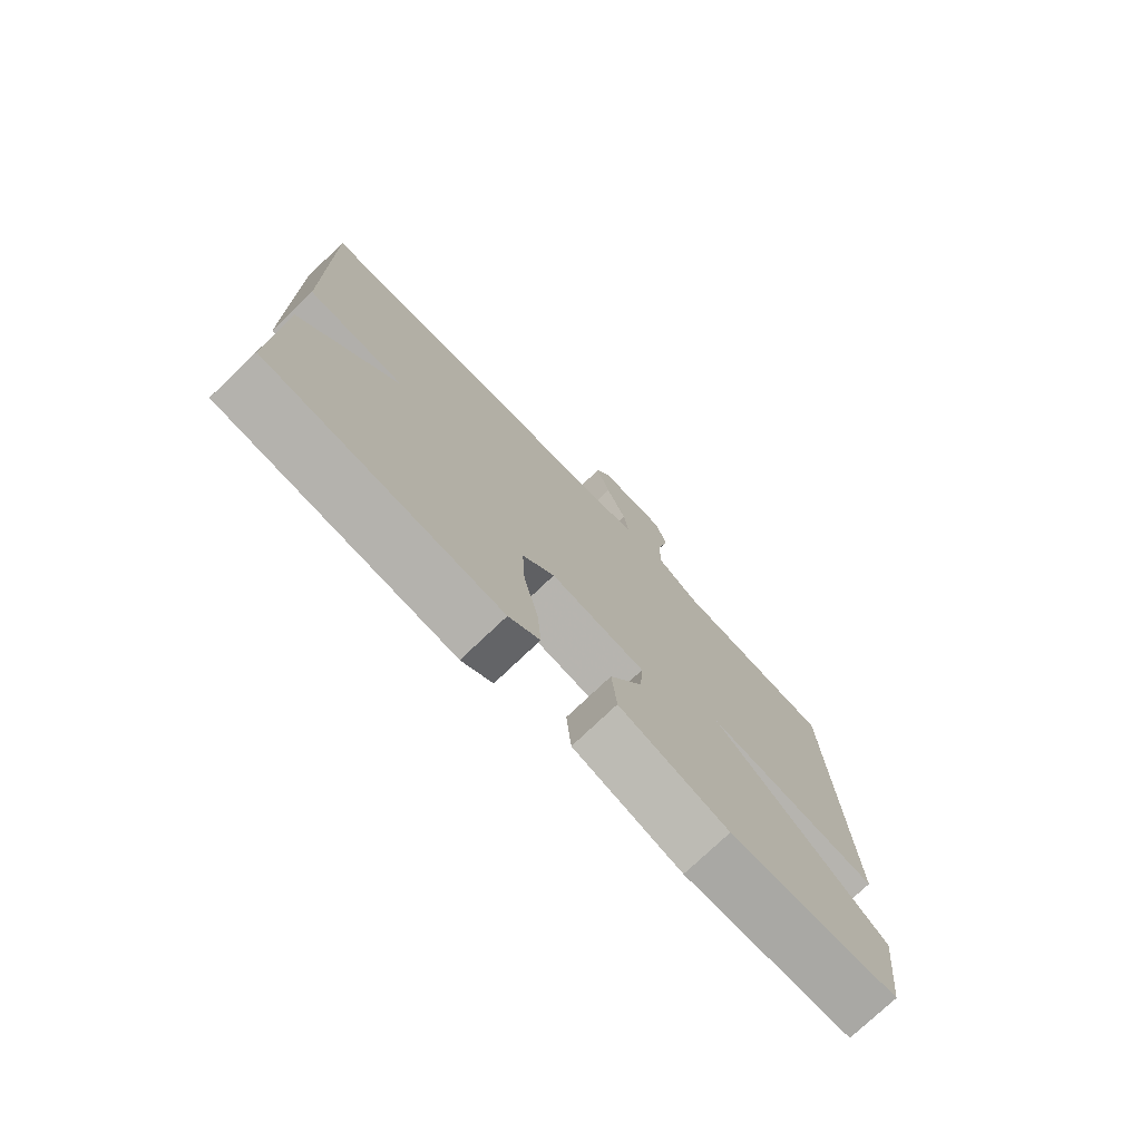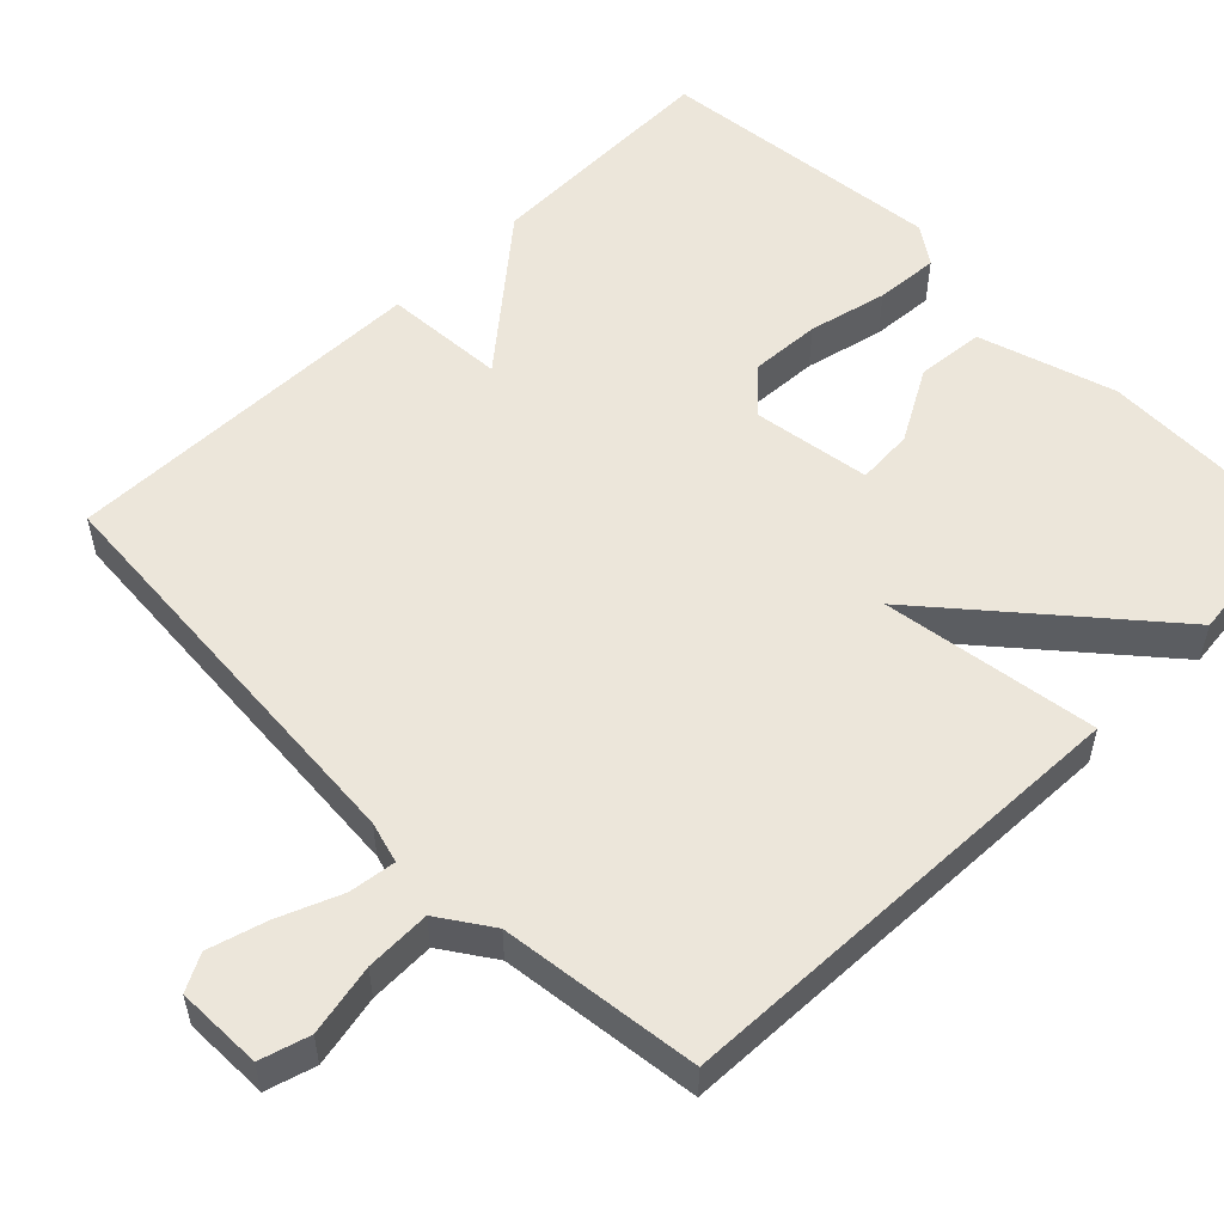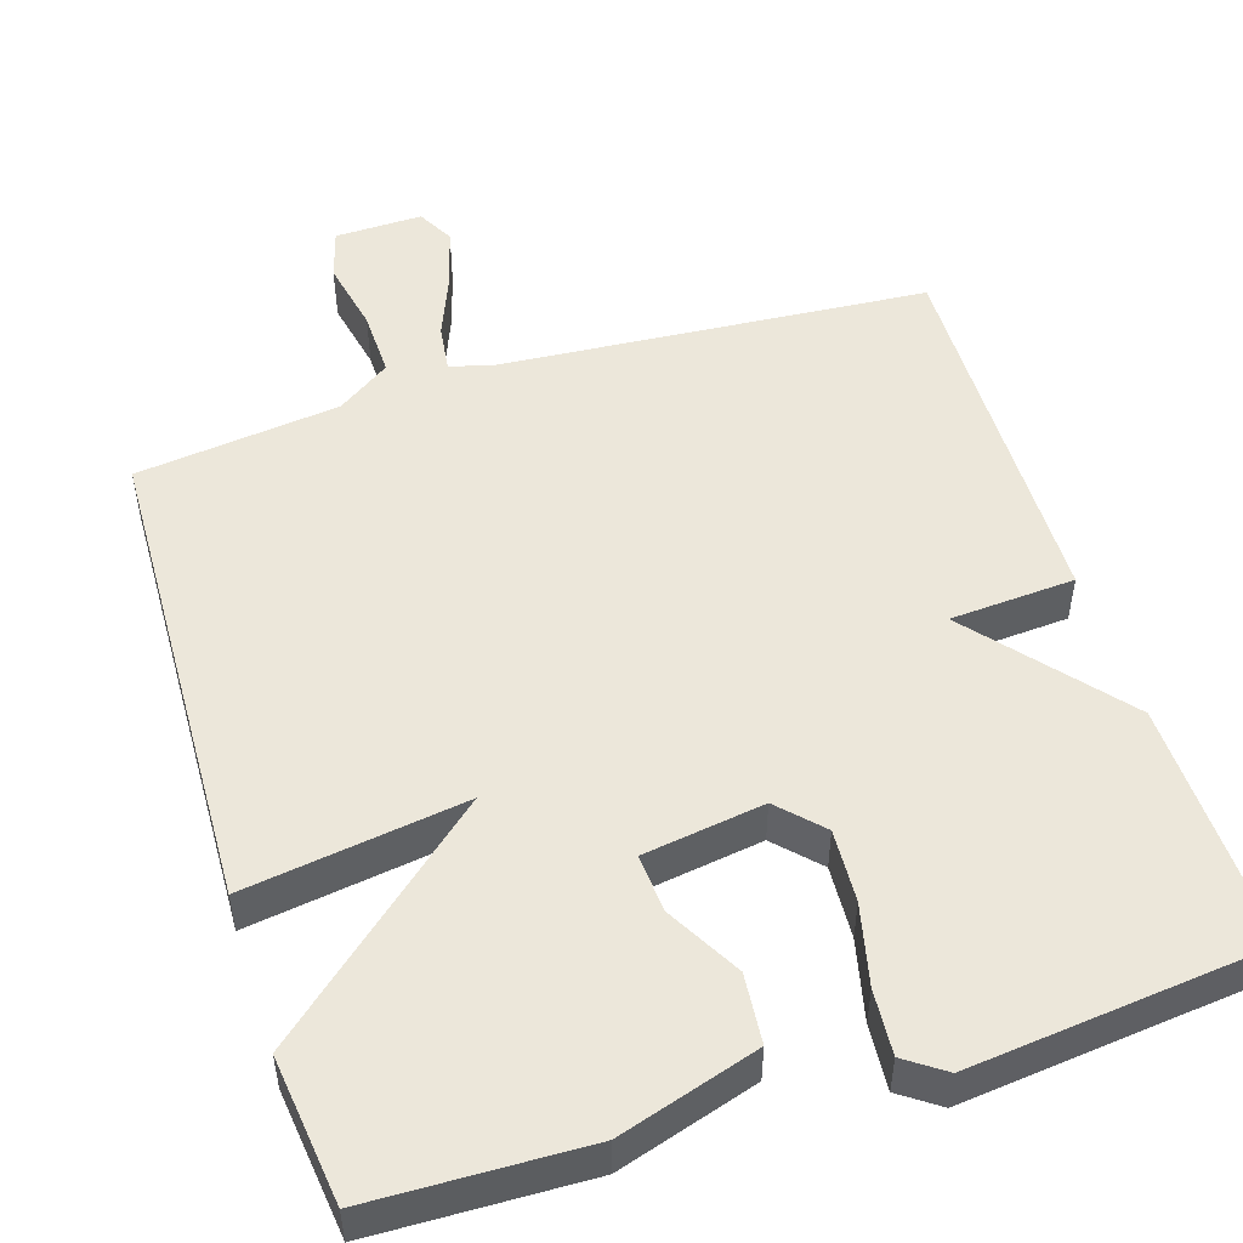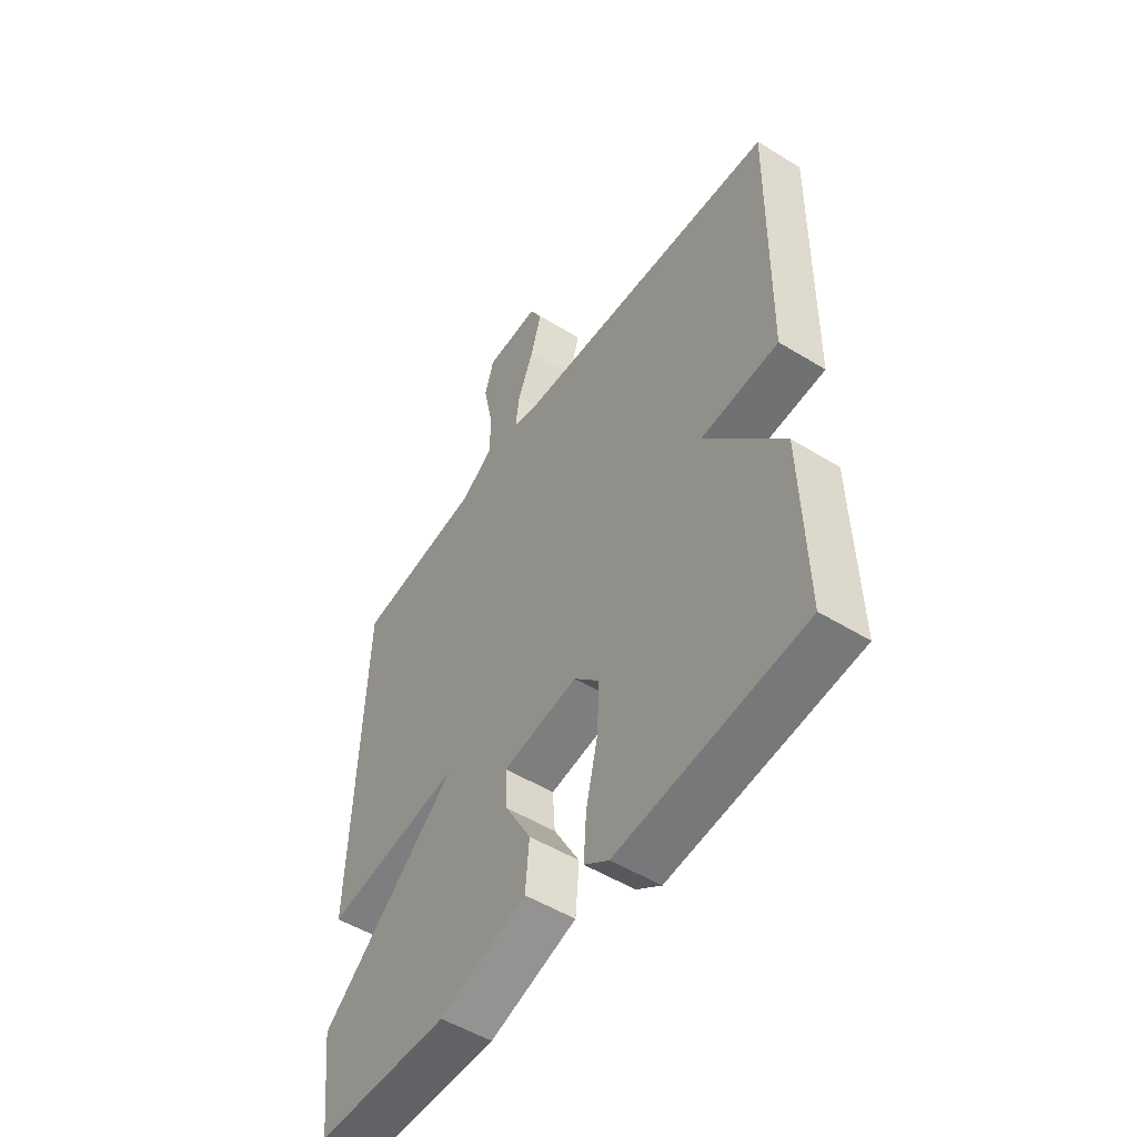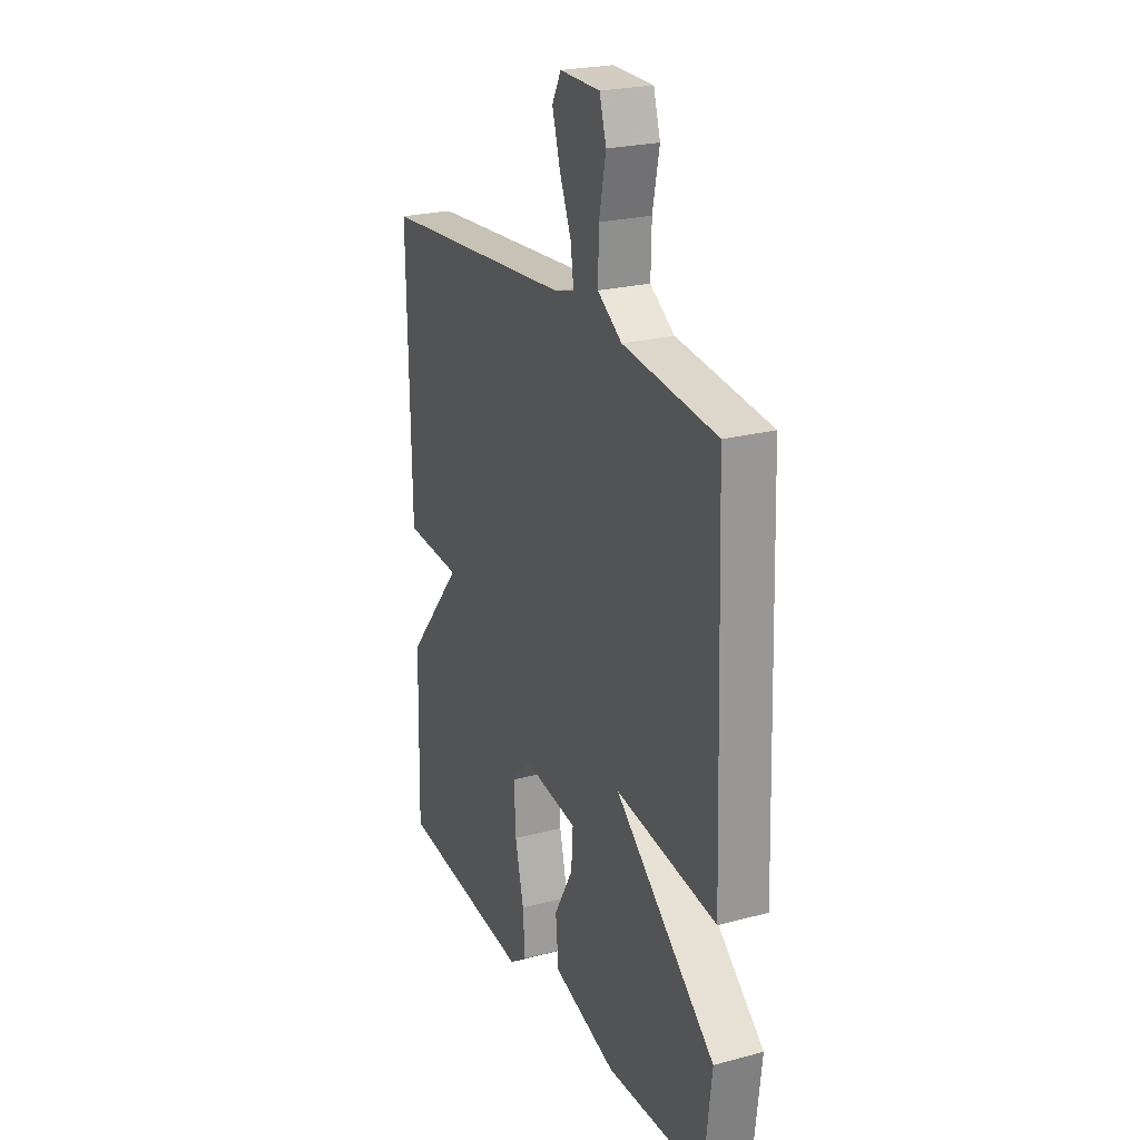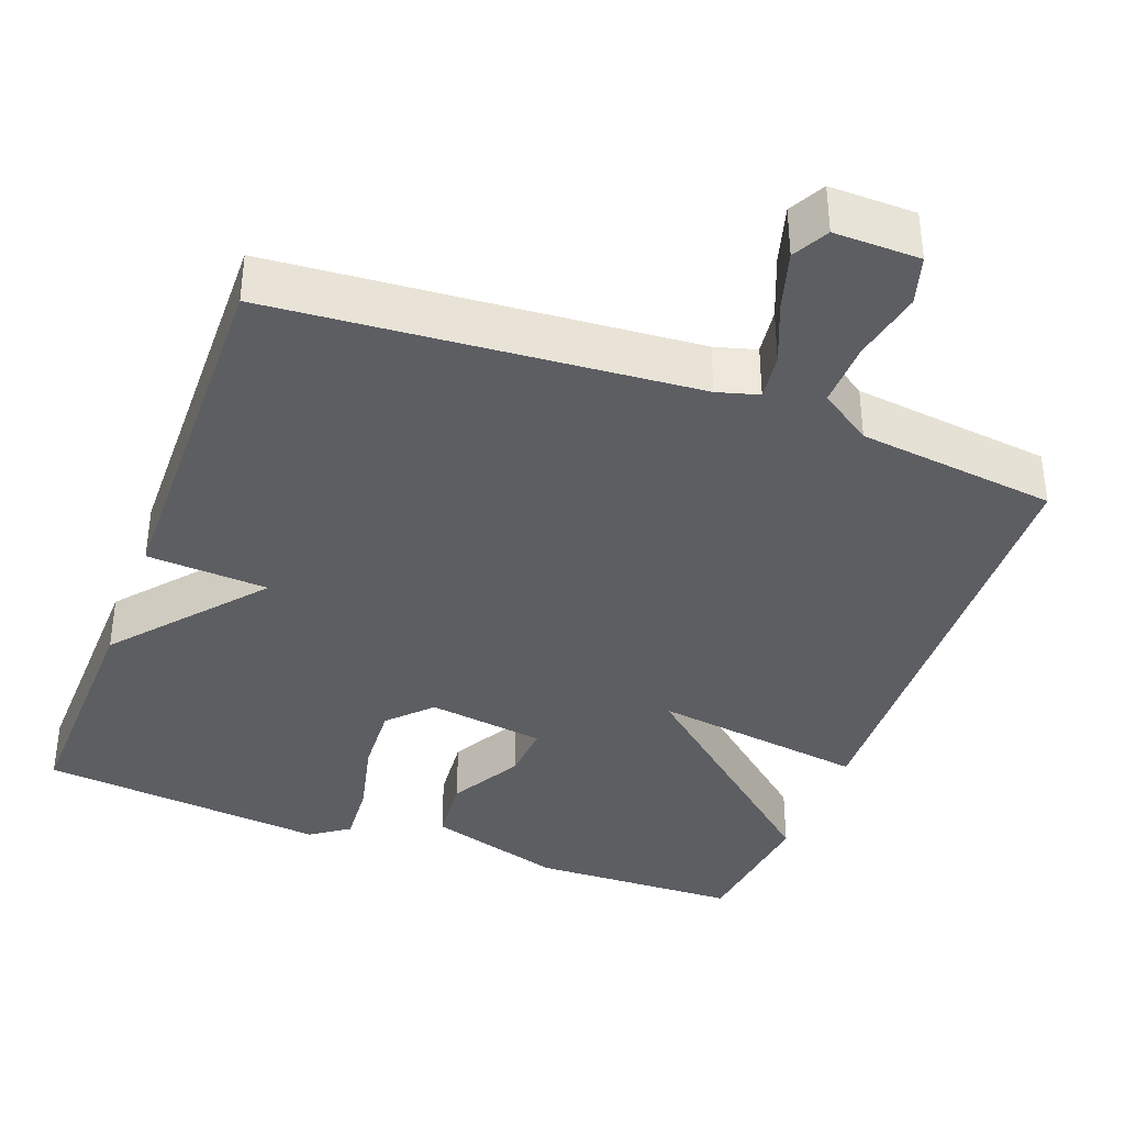
<metadata>
{"format":"obj","ext":"obj","renderer":"f3d","projection":"perspective","resolution":1024,"background":"white","views":[{"elev":-76.0,"azim":-46.4,"up":"+Z"},{"elev":54.3,"azim":45.2,"up":"+Y"},{"elev":51.0,"azim":162.4,"up":"+Y"},{"elev":-52.0,"azim":-123.6,"up":"+Z"},{"elev":23.6,"azim":66.0,"up":"+Z"},{"elev":-37.7,"azim":-20.4,"up":"+Y"}]}
</metadata>
<code>
v 0.5 0.07 -0.5
v 0.227 0.07 -0.508
v 0.049 0.07 -0.453
v 0.041 0.07 -0.364
v 0.094 0.07 -0.269
v 0.099 0.07 -0.195
v -0.055 0.07 -0.172
v -0.107 0.07 -0.226
v -0.102 0.07 -0.319
v -0.078 0.07 -0.422
v -0.072 0.07 -0.505
v -0.122 0.07 -0.54
v -0.5 0.07 -0.5
v -0.492 0.07 -0.184
v -0.333 0.07 0.006
v -0.492 0.07 0.016
v -0.5 0.07 0.5
v 0.046 0.07 0.542
v 0.1 0.07 0.557
v 0.092 0.07 0.618
v 0.059 0.07 0.699
v 0.037 0.07 0.775
v 0.062 0.07 0.822
v 0.174 0.07 0.82
v 0.193 0.07 0.756
v 0.174 0.07 0.663
v 0.172 0.07 0.578
v 0.24 0.07 0.532
v 0.5 0.07 0.5
v 0.522 0.07 -0.112
v 0.241 0.07 -0.071
v 0.522 0.07 -0.312
v 0.5 0 -0.5
v 0.227 0 -0.508
v 0.049 0 -0.453
v 0.041 0 -0.364
v 0.094 0 -0.269
v 0.099 0 -0.195
v -0.055 0 -0.172
v -0.107 0 -0.226
v -0.102 0 -0.319
v -0.078 0 -0.422
v -0.072 0 -0.505
v -0.122 0 -0.54
v -0.5 0 -0.5
v -0.492 0 -0.184
v -0.333 0 0.006
v -0.492 0 0.016
v -0.5 0 0.5
v 0.046 0 0.542
v 0.1 0 0.557
v 0.092 0 0.618
v 0.059 0 0.699
v 0.037 0 0.775
v 0.062 0 0.822
v 0.174 0 0.82
v 0.193 0 0.756
v 0.174 0 0.663
v 0.172 0 0.578
v 0.24 0 0.532
v 0.5 0 0.5
v 0.522 0 -0.112
v 0.241 0 -0.071
v 0.522 0 -0.312
f 3 4 5
f 2 3 5
f 1 2 5
f 32 1 5
f 31 32 5
f 28 29 30 31
f 31 5 6
f 28 31 6
f 27 28 6
f 26 27 6 7
f 24 25 26
f 23 24 26
f 22 23 26
f 21 22 26
f 20 21 26
f 19 20 26
f 19 26 7 8
f 18 19 8
f 15 16 17 18
f 15 18 8
f 13 14 15
f 12 13 15
f 11 12 15
f 10 11 15
f 9 10 15
f 8 9 15
f 37 36 35
f 37 35 34
f 37 34 33
f 37 33 64
f 37 64 63
f 63 62 61 60
f 38 37 63
f 38 63 60
f 38 60 59
f 39 38 59 58
f 58 57 56
f 58 56 55
f 58 55 54
f 58 54 53
f 58 53 52
f 58 52 51
f 40 39 58 51
f 40 51 50
f 50 49 48 47
f 40 50 47
f 47 46 45
f 47 45 44
f 47 44 43
f 47 43 42
f 47 42 41
f 47 41 40
f 1 33 34 2
f 2 34 35 3
f 3 35 36 4
f 4 36 37 5
f 5 37 38 6
f 6 38 39 7
f 7 39 40 8
f 8 40 41 9
f 9 41 42 10
f 10 42 43 11
f 11 43 44 12
f 12 44 45 13
f 13 45 46 14
f 14 46 47 15
f 15 47 48 16
f 16 48 49 17
f 17 49 50 18
f 18 50 51 19
f 19 51 52 20
f 20 52 53 21
f 21 53 54 22
f 22 54 55 23
f 23 55 56 24
f 24 56 57 25
f 25 57 58 26
f 26 58 59 27
f 27 59 60 28
f 28 60 61 29
f 29 61 62 30
f 30 62 63 31
f 31 63 64 32
f 32 64 33 1

</code>
